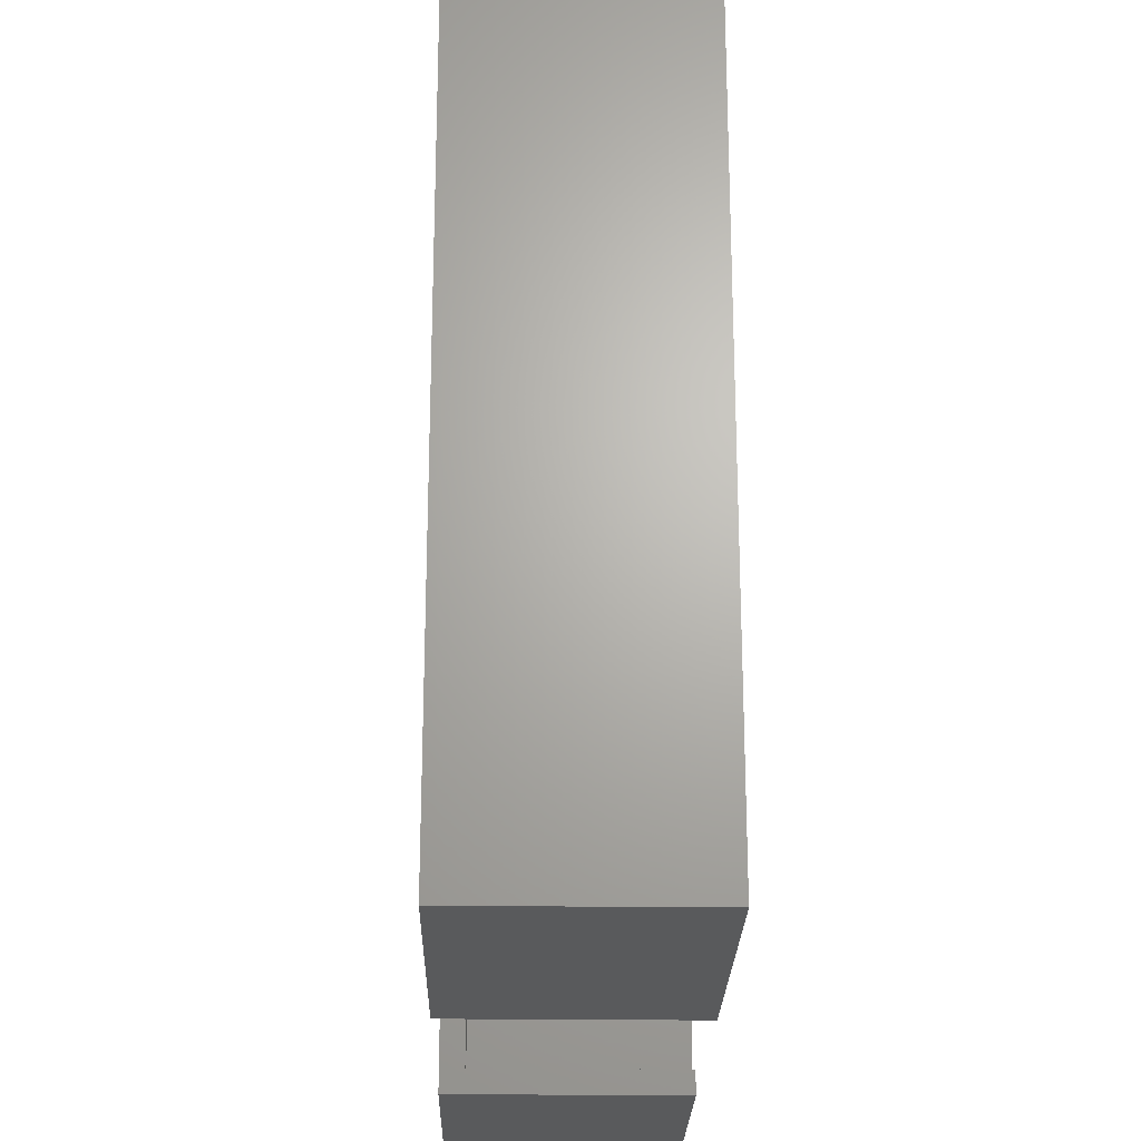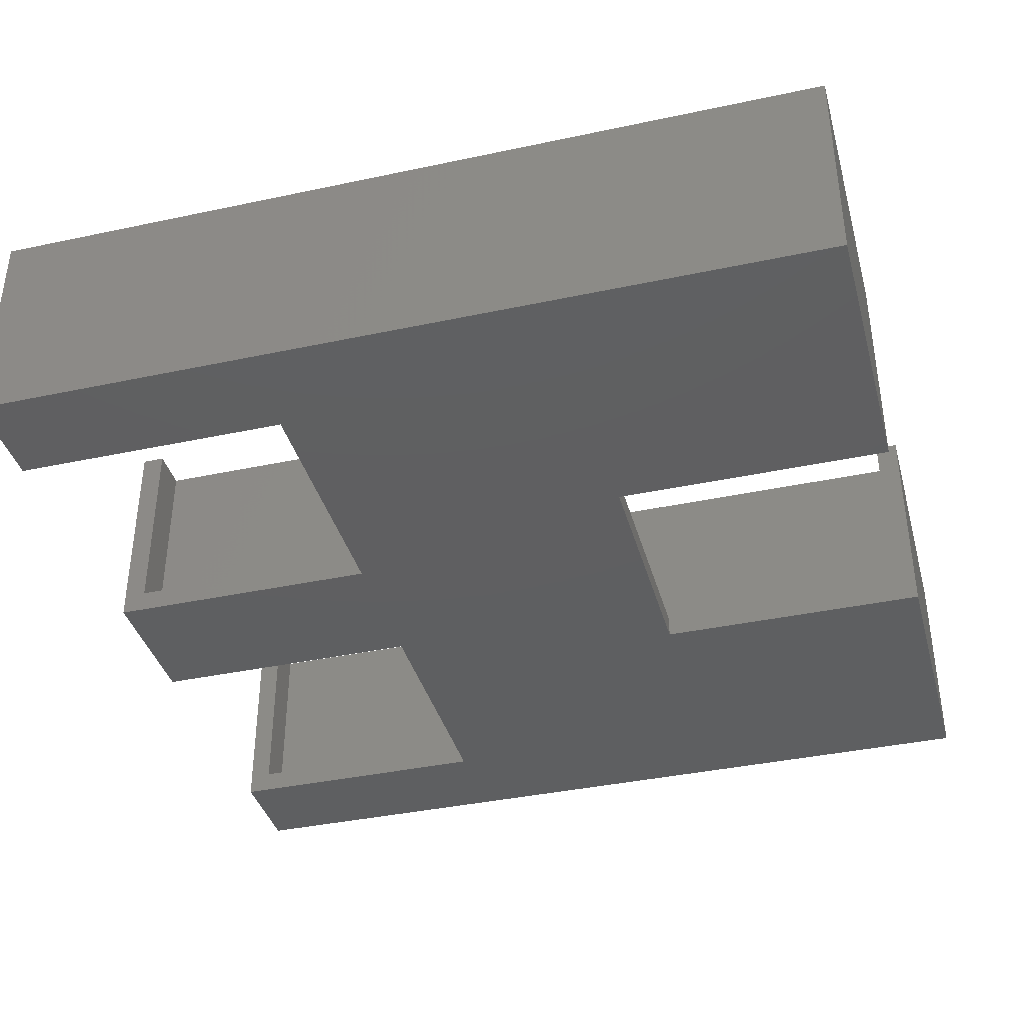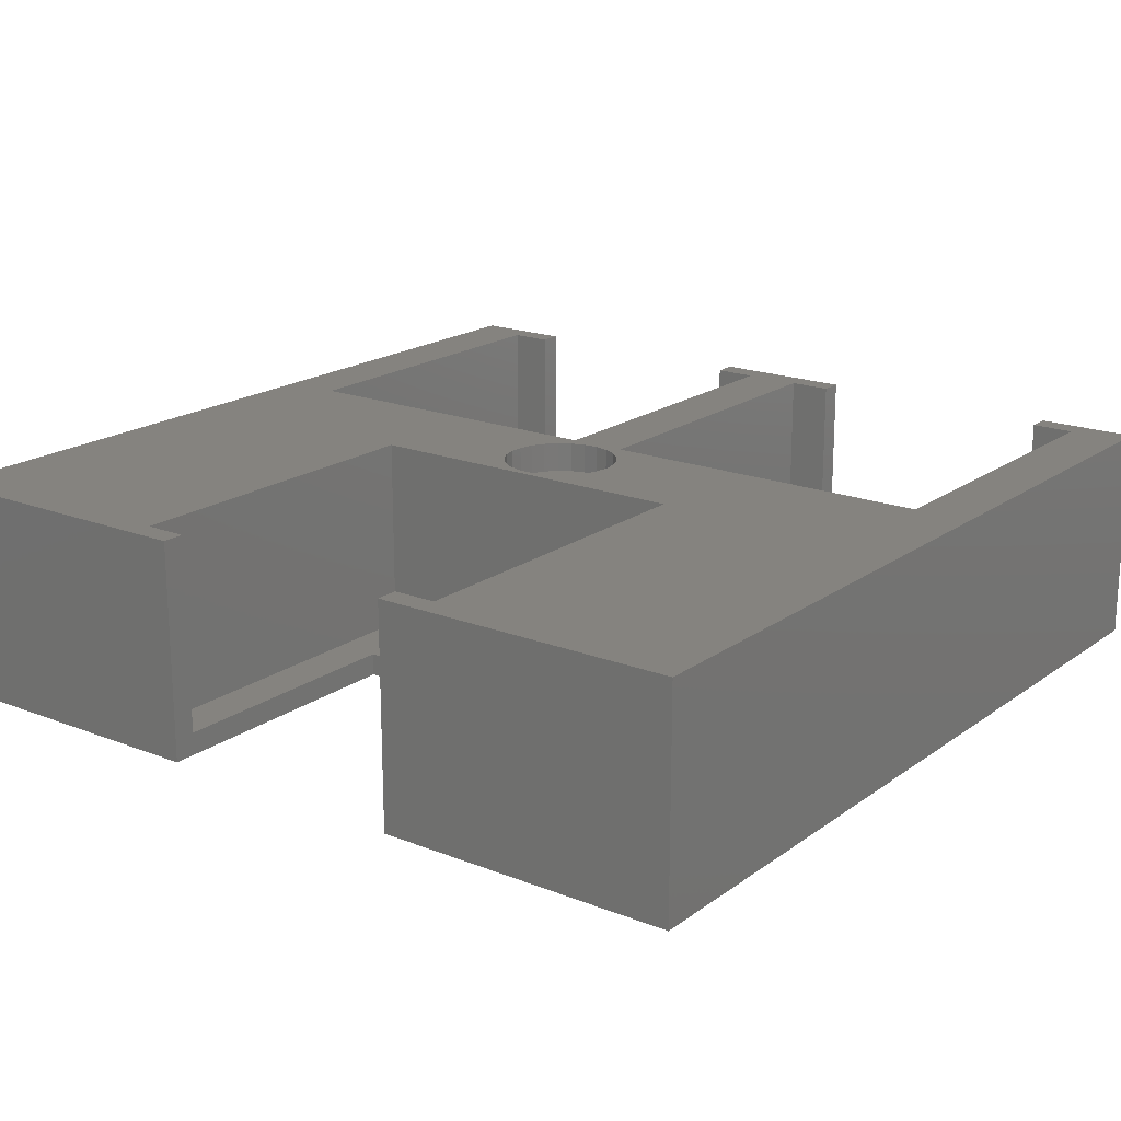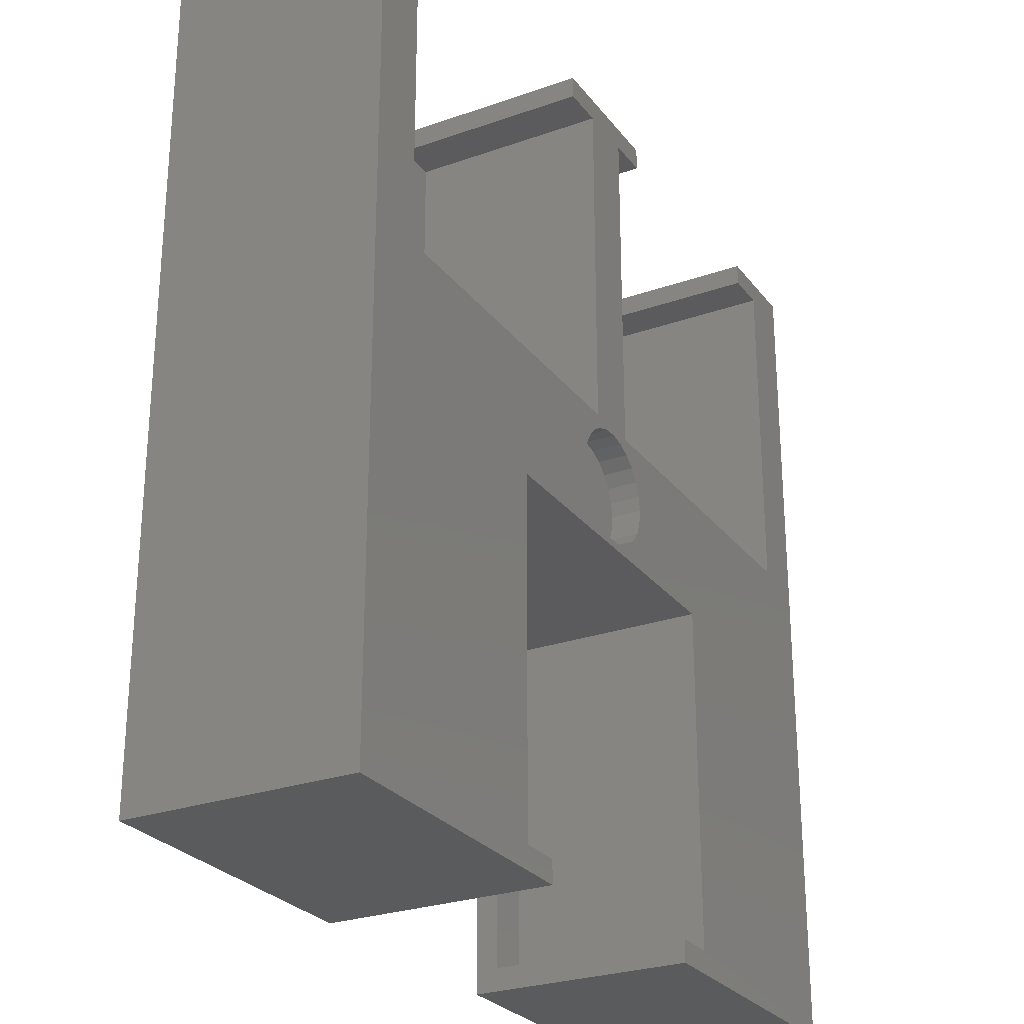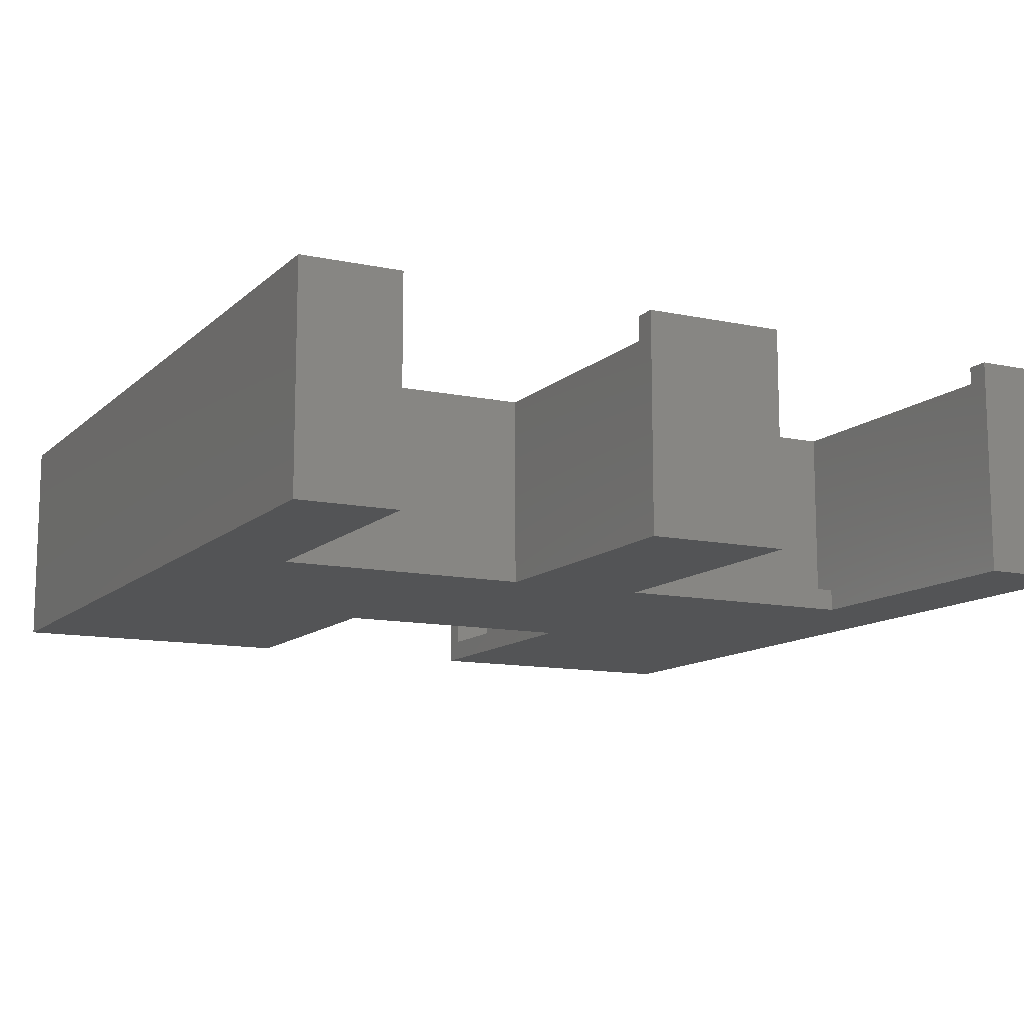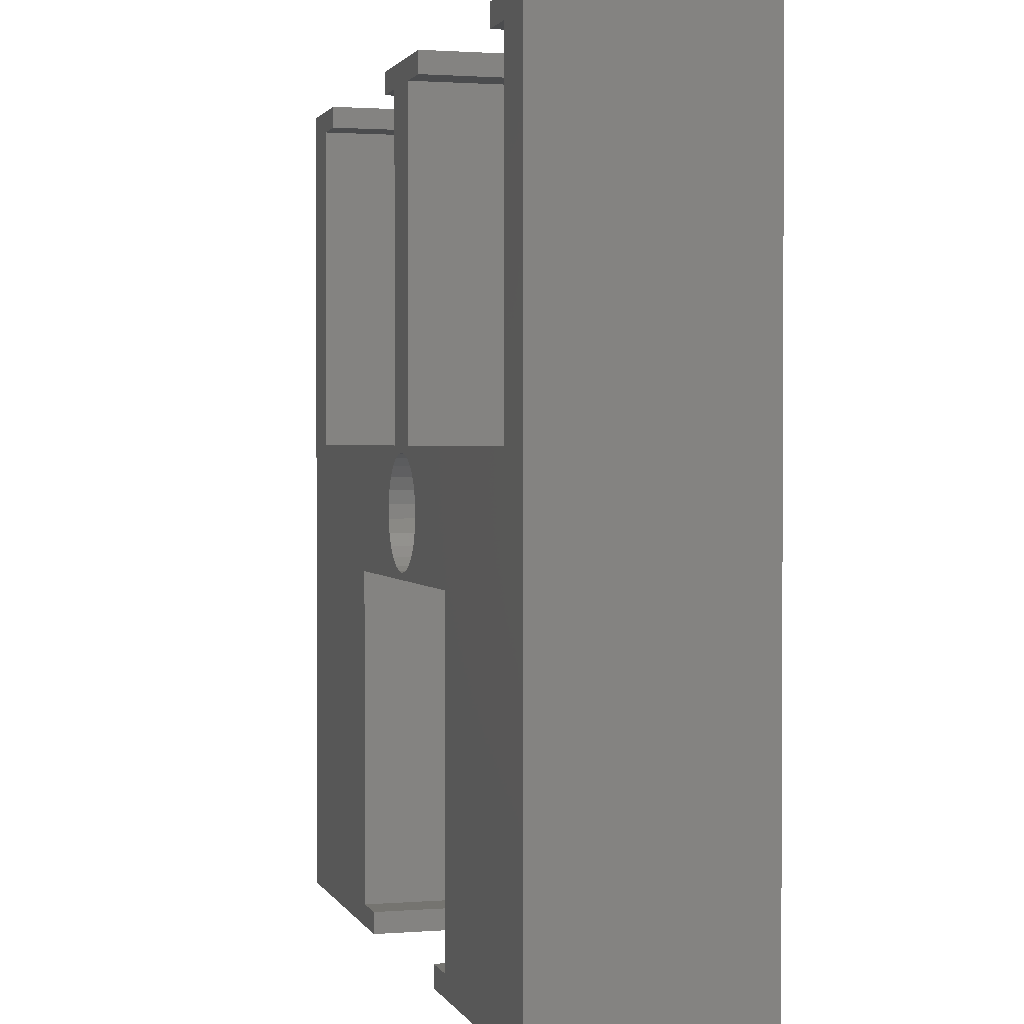
<metadata>
{"format":"stl","ext":"stl","renderer":"f3d","projection":"perspective","resolution":1024,"background":"white","views":[{"elev":-23.5,"azim":-91.2,"up":"+Y"},{"elev":-38.4,"azim":-74.9,"up":"+Z"},{"elev":18.8,"azim":36.8,"up":"+Z"},{"elev":-26.7,"azim":-61.1,"up":"+Y"},{"elev":-11.8,"azim":152.9,"up":"+Z"},{"elev":1.6,"azim":74.6,"up":"+Y"}]}
</metadata>
<code>
# stl→obj: 118 verts, 232 faces
v 80.44 3 3
v 74.71 3 29.3
v 80.44 3 29.3
v 74.71 3 3
v 40.29 3 3
v 34.55 3 29.3
v 40.29 3 29.3
v 34.55 3 3
v 13.48 115 29.3
v 7.74 112 29.3
v 13.48 112 29.3
v 0 115 29.3
v 7.74 66.11 29.3
v 107.3 66.11 29.3
v 115 115 29.3
v 107.3 112 29.3
v 101.5 115 29.3
v 101.5 112 29.3
v 115 0 29.3
v 80.44 48.89 29.3
v 74.71 0 29.3
v 67.11 115 29.3
v 61.37 112 29.3
v 67.11 112 29.3
v 53.63 66.11 29.3
v 61.37 66.11 29.3
v 57.98 65.18 29.3
v 59.88 64.82 29.3
v 56.06 65.06 29.3
v 53.63 112 29.3
v 47.89 115 29.3
v 47.89 112 29.3
v 64.25 61.21 29.3
v 64.96 59.41 29.3
v 65.2 57.5 29.3
v 63.11 62.77 29.3
v 61.63 64 29.3
v 64.96 55.59 29.3
v 64.25 53.79 29.3
v 63.11 52.23 29.3
v 61.63 51 29.3
v 59.88 50.18 29.3
v 57.98 49.82 29.3
v 34.55 48.89 29.3
v 56.06 49.94 29.3
v 54.22 50.53 29.3
v 52.59 51.57 29.3
v 51.27 52.97 29.3
v 50.34 54.67 29.3
v 49.86 56.53 29.3
v 54.22 64.47 29.3
v 52.59 63.43 29.3
v 51.27 62.03 29.3
v 49.86 58.47 29.3
v 50.34 60.33 29.3
v 0 0 29.3
v 40.29 0 29.3
v 34.55 48.89 3
v 80.44 48.89 3
v 74.71 37.42 3
v 40.29 37.42 3
v 40.29 37.42 0
v 74.71 37.42 0
v 40.29 0 0
v 0 0 0
v 13.48 77.58 0
v 0 115 0
v 13.48 115 0
v 115 0 0
v 101.5 77.58 0
v 115 115 0
v 74.71 0 0
v 67.11 77.58 0
v 47.89 77.58 0
v 67.11 115 0
v 101.5 115 0
v 47.89 115 0
v 7.74 112 3
v 13.48 112 3
v 47.89 112 3
v 53.63 112 3
v 53.63 66.11 3
v 7.74 66.11 3
v 13.48 77.58 3
v 47.89 77.58 3
v 61.37 112 3
v 67.11 112 3
v 101.5 112 3
v 107.3 112 3
v 107.3 66.11 3
v 61.37 66.11 3
v 67.11 77.58 3
v 101.5 77.58 3
v 65.2 57.5 25.3
v 64.96 59.41 25.3
v 49.86 58.47 25.3
v 49.86 56.53 25.3
v 56.06 65.06 25.3
v 57.98 65.18 25.3
v 59.88 50.18 25.3
v 57.98 49.82 25.3
v 61.63 64 25.3
v 63.11 62.77 25.3
v 59.88 64.82 25.3
v 52.59 63.43 25.3
v 51.27 62.03 25.3
v 50.34 60.33 25.3
v 54.22 64.47 25.3
v 64.96 55.59 25.3
v 64.25 61.21 25.3
v 64.25 53.79 25.3
v 63.11 52.23 25.3
v 61.63 51 25.3
v 56.06 49.94 25.3
v 54.22 50.53 25.3
v 52.59 51.57 25.3
v 51.27 52.97 25.3
v 50.34 54.67 25.3
f 1 2 3
f 2 1 4
f 5 6 7
f 6 5 8
f 9 10 11
f 10 12 13
f 12 10 9
f 14 15 16
f 17 16 15
f 16 17 18
f 15 14 19
f 20 19 14
f 3 19 20
f 21 3 2
f 3 21 19
f 22 23 24
f 25 26 23
f 26 27 28
f 26 25 27
f 27 25 29
f 25 23 30
f 22 30 23
f 31 30 22
f 30 31 32
f 33 20 14
f 20 34 35
f 20 33 34
f 26 33 14
f 33 26 36
f 36 26 37
f 37 26 28
f 38 20 35
f 39 20 38
f 40 20 39
f 41 20 40
f 42 20 41
f 43 20 42
f 43 44 20
f 45 44 43
f 46 44 45
f 47 44 46
f 48 44 47
f 49 44 48
f 44 49 50
f 29 25 51
f 25 52 51
f 25 53 52
f 54 44 50
f 55 44 54
f 13 55 53
f 13 53 25
f 56 44 13
f 55 13 44
f 6 57 7
f 6 56 57
f 44 56 6
f 56 13 12
f 58 20 44
f 20 58 59
f 6 58 44
f 58 6 8
f 59 60 1
f 59 61 60
f 58 61 59
f 8 61 58
f 61 8 5
f 1 60 4
f 1 20 59
f 20 1 3
f 62 60 61
f 60 62 63
f 7 57 5
f 5 62 61
f 5 64 62
f 64 5 57
f 65 62 64
f 62 65 66
f 67 66 65
f 66 67 68
f 69 70 71
f 63 69 72
f 69 63 70
f 63 73 70
f 73 74 75
f 63 74 73
f 62 74 63
f 74 62 66
f 71 70 76
f 75 74 77
f 63 4 60
f 72 4 63
f 21 4 72
f 4 21 2
f 78 11 10
f 11 78 79
f 80 30 32
f 30 80 81
f 82 13 25
f 13 82 83
f 82 30 81
f 30 82 25
f 79 78 84
f 85 81 80
f 81 85 82
f 84 82 85
f 84 83 82
f 83 84 78
f 13 78 10
f 78 13 83
f 74 84 85
f 84 74 66
f 77 80 31
f 74 80 77
f 80 74 85
f 31 80 32
f 79 9 11
f 9 79 68
f 66 79 84
f 79 66 68
f 86 24 23
f 24 86 87
f 88 16 18
f 16 88 89
f 90 26 14
f 26 90 91
f 90 16 89
f 16 90 14
f 87 86 92
f 93 89 88
f 89 93 90
f 92 90 93
f 92 91 90
f 91 92 86
f 26 86 23
f 86 26 91
f 70 92 93
f 92 70 73
f 76 88 17
f 70 88 76
f 88 70 93
f 17 88 18
f 87 22 24
f 22 87 75
f 73 87 92
f 87 73 75
f 65 12 67
f 12 65 56
f 19 71 15
f 71 19 69
f 65 57 56
f 57 65 64
f 72 19 21
f 19 72 69
f 71 17 15
f 17 71 76
f 68 12 9
f 12 68 67
f 75 31 22
f 31 75 77
f 94 34 95
f 34 94 35
f 50 96 54
f 96 50 97
f 98 27 29
f 27 98 99
f 100 43 42
f 43 100 101
f 102 36 37
f 36 102 103
f 104 37 28
f 37 104 102
f 53 105 52
f 105 53 106
f 55 106 53
f 106 55 107
f 105 51 52
f 51 105 108
f 95 109 94
f 110 109 95
f 110 111 109
f 103 111 110
f 103 112 111
f 102 112 103
f 102 113 112
f 104 113 102
f 104 100 113
f 99 100 104
f 99 101 100
f 98 101 99
f 98 114 101
f 108 114 98
f 108 115 114
f 105 115 108
f 105 116 115
f 106 116 105
f 106 117 116
f 107 117 106
f 107 118 117
f 96 118 107
f 118 96 97
f 111 38 109
f 38 111 39
f 110 36 103
f 36 110 33
f 95 33 110
f 33 95 34
f 99 28 27
f 28 99 104
f 54 107 55
f 107 54 96
f 108 29 51
f 29 108 98
f 109 35 94
f 35 109 38
f 112 39 111
f 39 112 40
f 115 47 46
f 47 115 116
f 48 118 49
f 118 48 117
f 49 97 50
f 97 49 118
f 47 117 48
f 117 47 116
f 101 45 43
f 45 101 114
f 112 41 40
f 41 112 113
f 113 42 41
f 42 113 100
f 114 46 45
f 46 114 115

</code>
